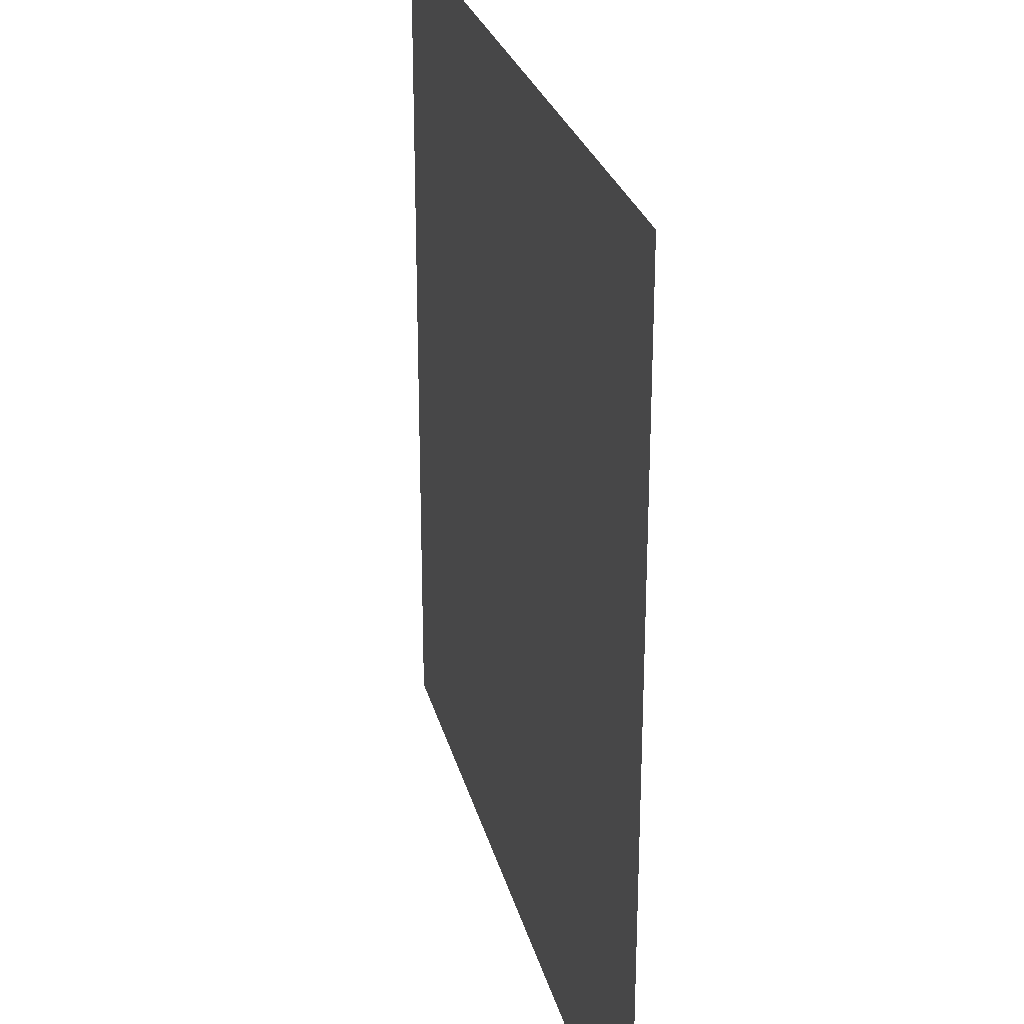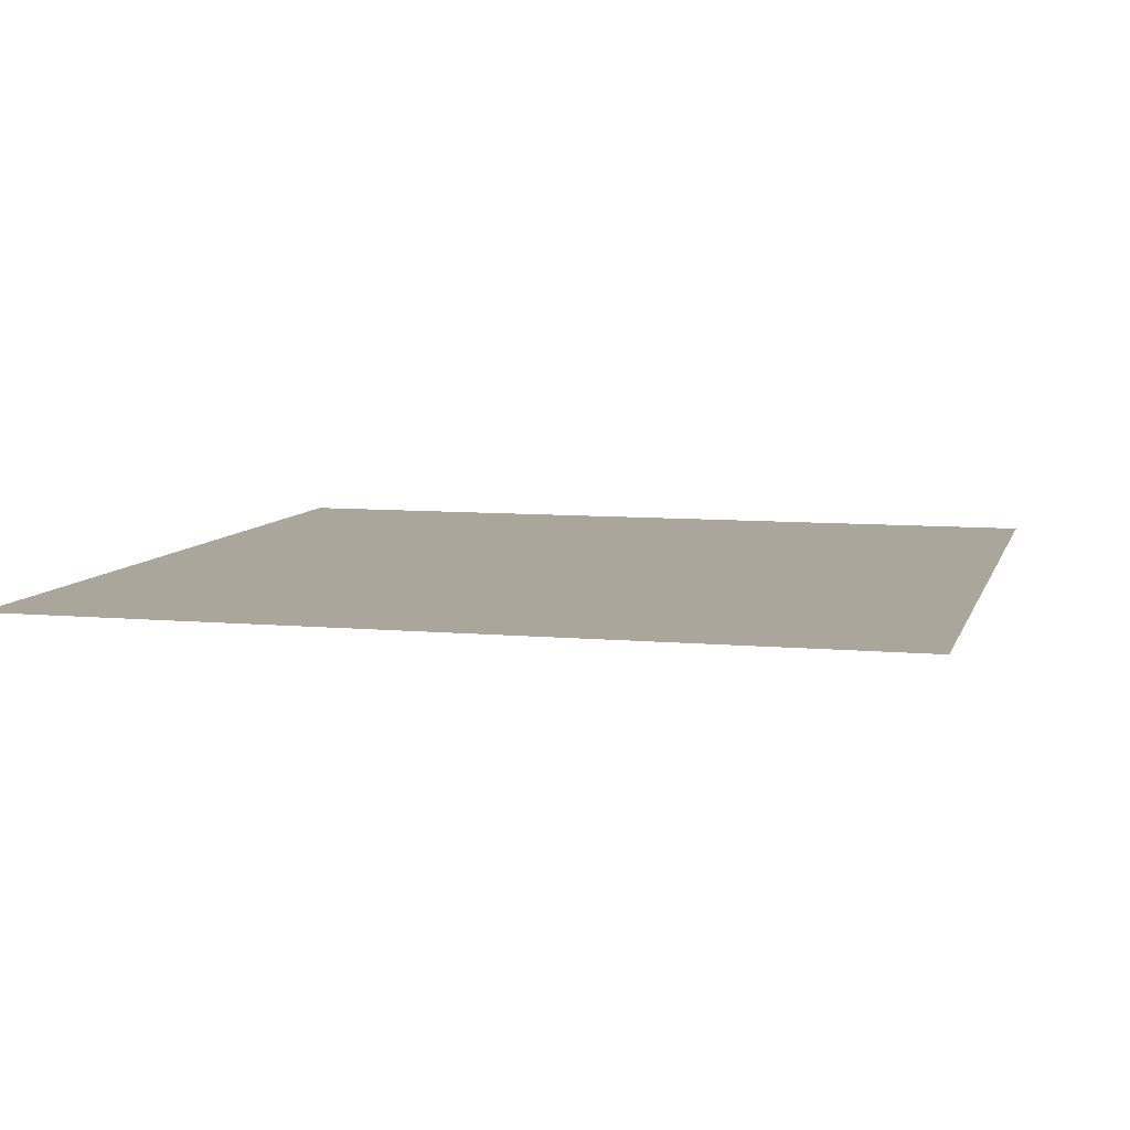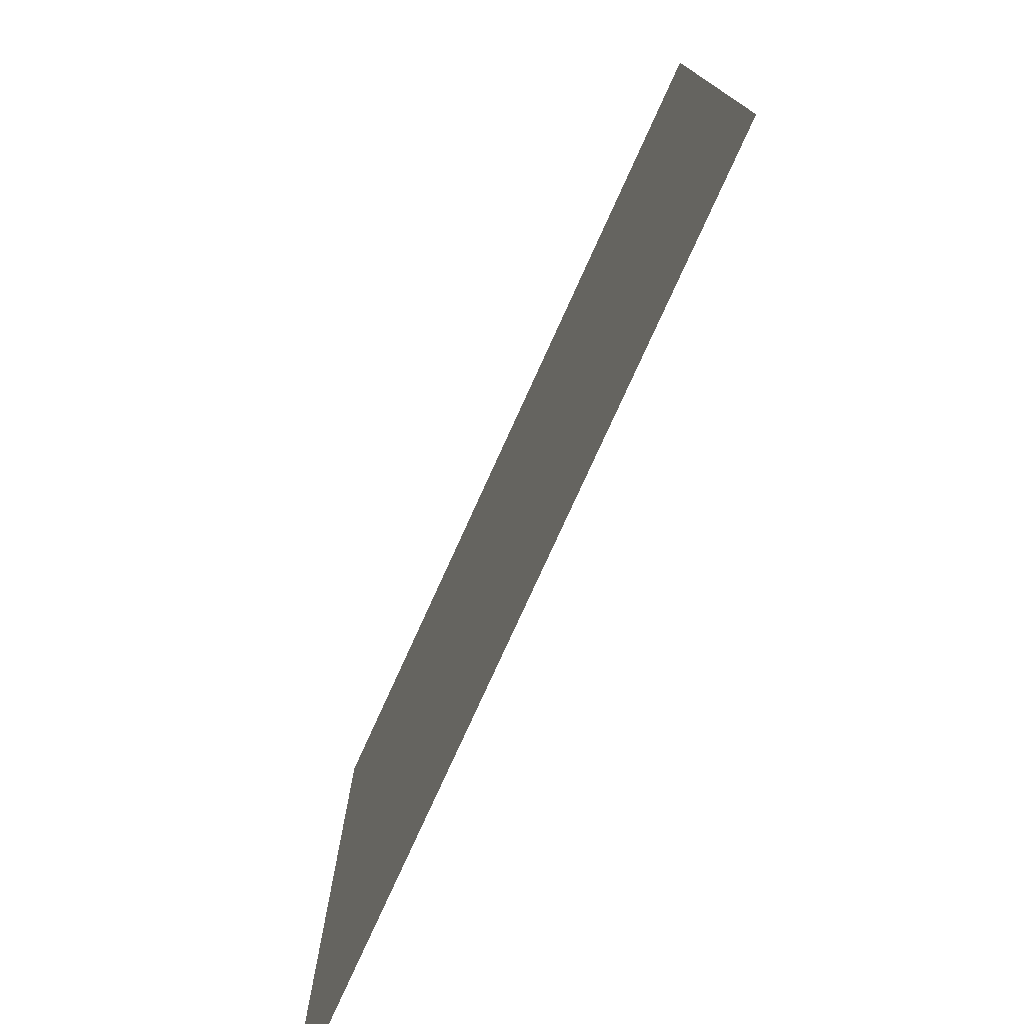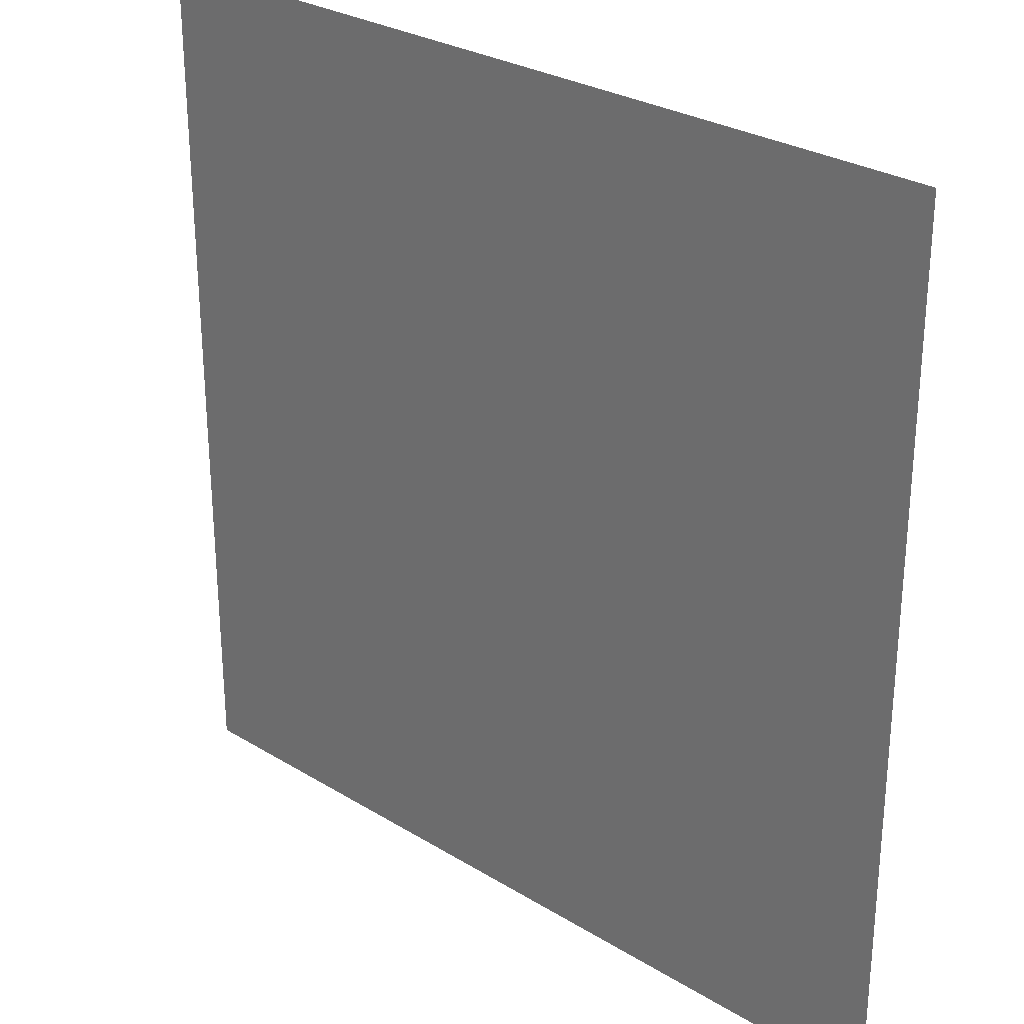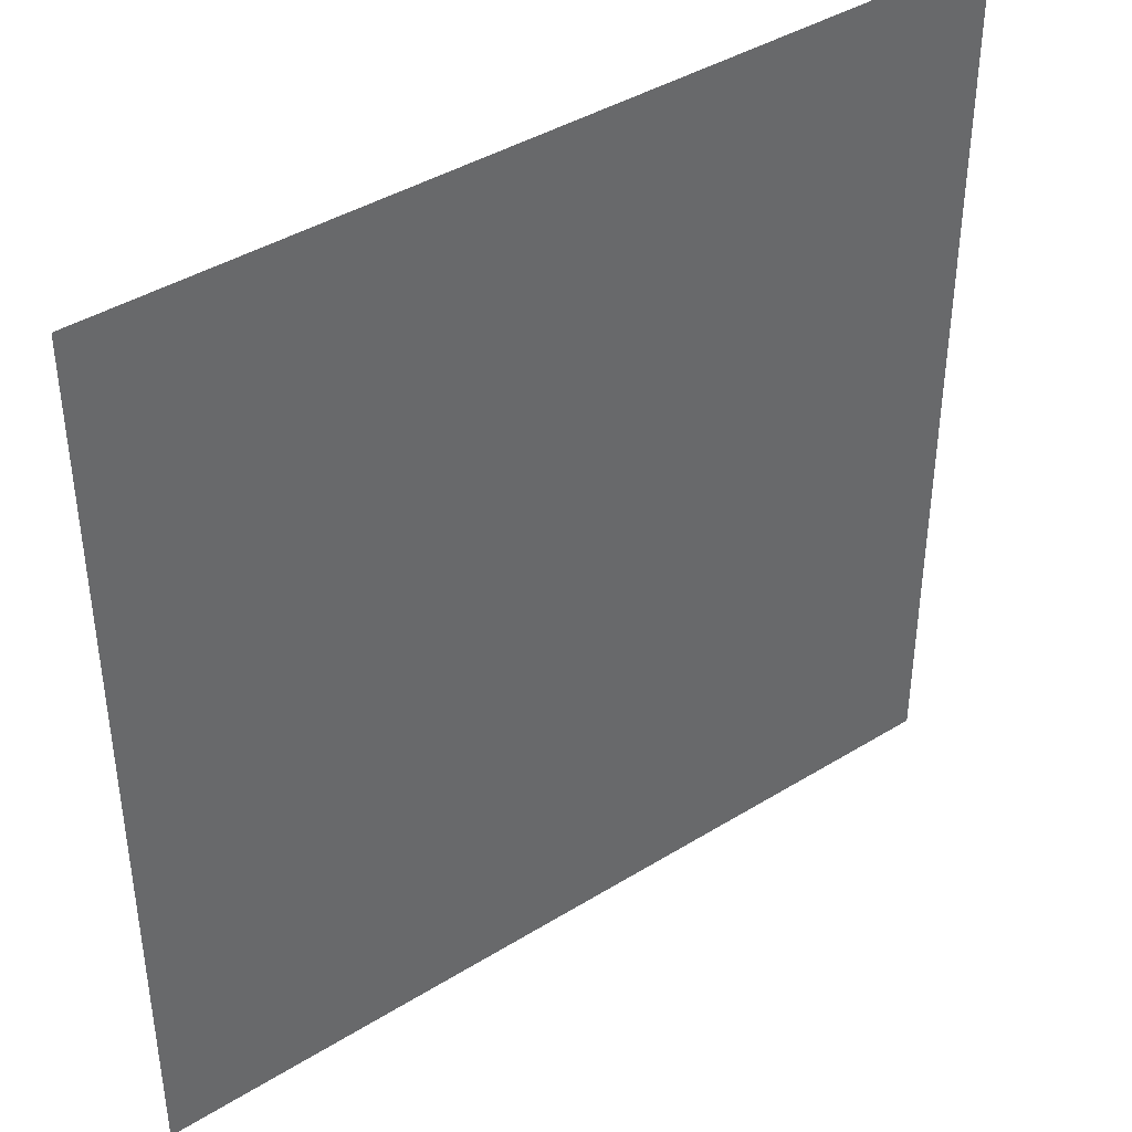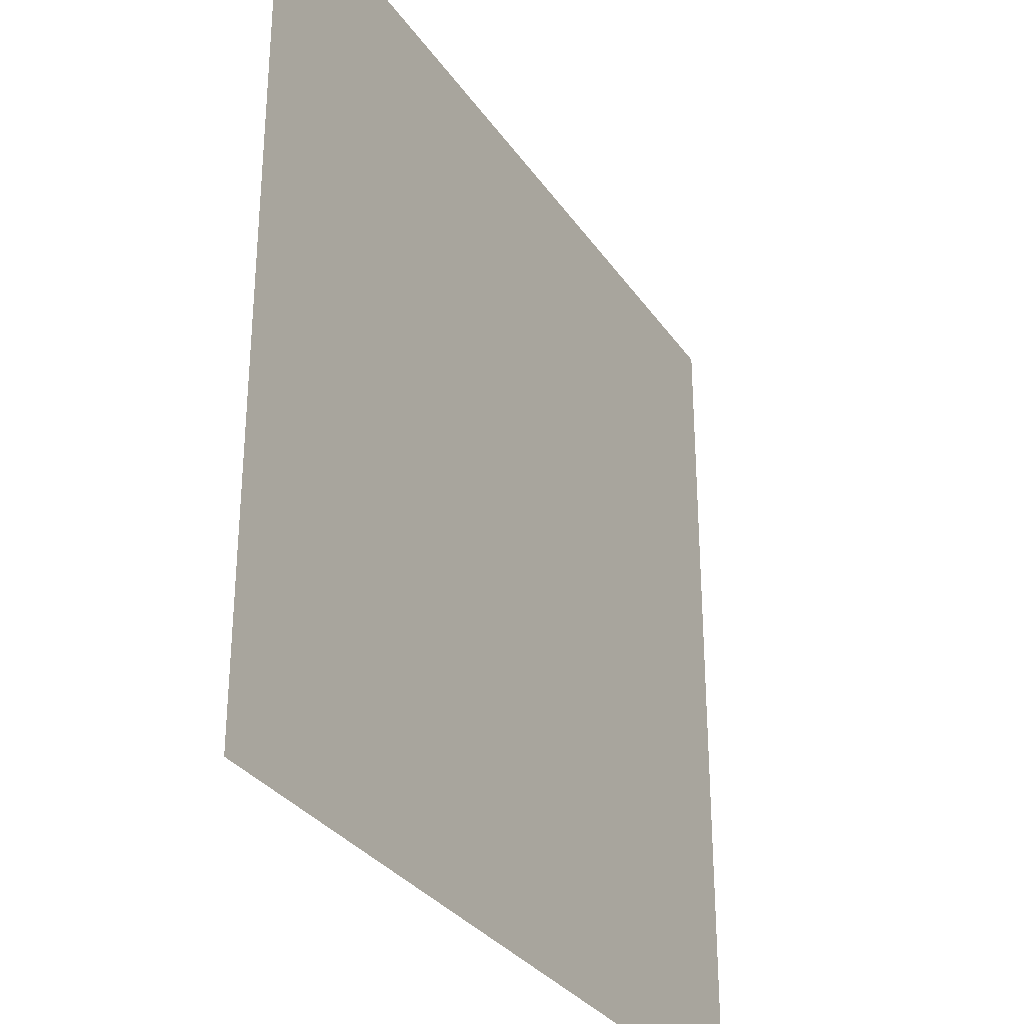
<metadata>
{"format":"obj","ext":"obj","renderer":"f3d","projection":"perspective","resolution":1024,"background":"white","views":[{"elev":26.6,"azim":76.4,"up":"+Y"},{"elev":7.9,"azim":-75.4,"up":"+Z"},{"elev":-77.5,"azim":65.6,"up":"+Y"},{"elev":28.3,"azim":-137.3,"up":"+Y"},{"elev":41.0,"azim":-37.0,"up":"+Y"},{"elev":-31.1,"azim":118.4,"up":"+Y"}]}
</metadata>
<code>
o Mesh_243_Mesh_247
v -0.01271 1.481 1.035
v 0.01271 1.481 1.035
v -0.01271 1.456 1.035
v 0.01271 1.456 1.035
f 1 2 3
f 2 4 3

</code>
